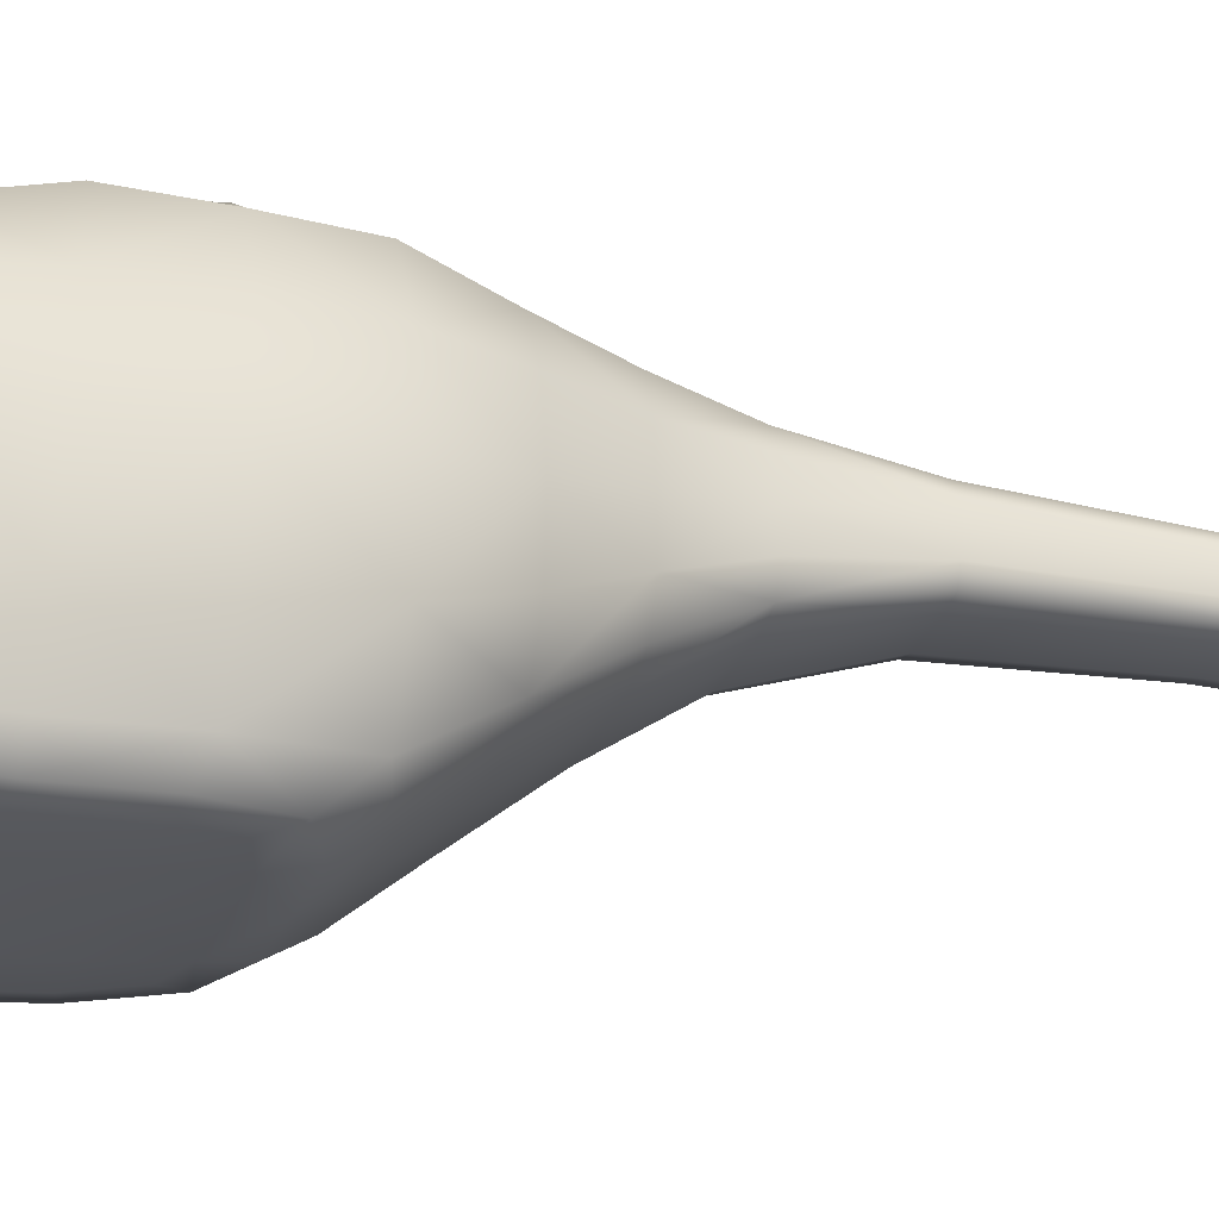
<metadata>
{"format":"obj","ext":"obj","renderer":"f3d","projection":"perspective","resolution":1024,"background":"white","views":[{"elev":-27.7,"azim":70.9,"up":"+Y"}]}
</metadata>
<code>
g default
v -0.3925 -0.4183 0.4219
v 0.3925 -0.4183 0.4219
v -0.4373 -0.0487 0.3958
v 0.4373 -0.0487 0.3958
v -0.3002 0.4245 -0.05969
v 0 0.4572 -0.01978
v 0.3002 0.4245 -0.05969
v -0.2882 0.4282 -0.486
v 0 0.4605 -0.5315
v 0.2882 0.4282 -0.486
v -0.4313 0.0237 -0.484
v 0.4313 0.0237 -0.484
v -0.333 -0.3619 -0.482
v 0 -0.3905 -0.5329
v 0.333 -0.3619 -0.482
v -0.3945 -0.4091 -0.005139
v 0.3945 -0.4091 -0.005139
v 0.462 -0.004286 -0.01631
v -0.462 -0.004286 -0.01631
v -0.3235 -0.4204 0.7222
v 0 -0.4425 0.7494
v -0.3632 -0.1387 0.7052
v 0.3235 -0.4204 0.7222
v 0.3632 -0.1387 0.7052
v -0.2376 -0.3166 0.8485
v 0 -0.3206 0.8698
v 0 -0.2061 0.8878
v -0.2579 -0.1983 0.8586
v 0.2376 -0.3166 0.8485
v 0.2579 -0.1983 0.8586
v -0 -0.08632 0.868
v -0.2116 -0.08235 0.8453
v 0.2116 -0.08235 0.8453
v -0.1868 0.3561 -0.8716
v 0 0.3872 -0.8716
v -0.2347 0.1397 -0.8716
v 0.1868 0.3561 -0.8716
v 0.2347 0.1397 -0.8716
v 0 -0.1055 -0.8716
v -0.2074 -0.07326 -0.8716
v 0.2074 -0.07326 -0.8716
v -0.1054 0.3156 -1.357
v 0 0.3277 -1.357
v -0.1233 0.2295 -1.357
v 0.1054 0.3156 -1.357
v 0.1233 0.2295 -1.357
v -0 0.1245 -1.357
v -0.1111 0.1378 -1.357
v 0.1111 0.1378 -1.357
v -0.09466 0.3435 -2.268
v 0 0.3628 -2.206
v -0.1098 0.2451 -2.22
v 0.0986 0.3364 -2.283
v 0.1098 0.2451 -2.22
v 0 0.1587 -2.213
v -0.09781 0.1697 -2.214
v 0.09781 0.1697 -2.214
v -0.08735 0.3799 -2.59
v 0 0.3837 -2.627
v 0 0.2697 -2.597
v -0.0961 0.2663 -2.562
v 0.09463 0.3708 -2.6
v 0.0961 0.2663 -2.562
v 0 0.1869 -2.522
v -0.08675 0.1937 -2.504
v 0.08675 0.1937 -2.504
v -0.04624 0.5895 -2.498
v 0 0.6221 -2.492
v 0 0.6266 -2.661
v -0.04624 0.5955 -2.631
v 0.045 0.6221 -2.492
v 0.045 0.6266 -2.661
v 0.09644 0.38 -2.391
v 0.09641 0.4003 -2.588
v 0.05326 0.6136 -2.651
v 0.05335 0.6093 -2.496
v 0.08043 0.4571 -2.492
v 0.08043 0.4633 -2.57
v 0.06695 0.5363 -2.588
v 0.06775 0.5328 -2.519
v 0.09681 0.4638 -2.497
v 0.09927 0.4694 -2.575
v 0.08543 0.5351 -2.588
v 0.08911 0.5311 -2.517
v 0.09681 0.4638 -2.497
v 0.09927 0.4694 -2.575
v 0.08543 0.5351 -2.588
v 0.08911 0.5311 -2.517
v 0.0997 0.4806 -2.518
v 0.1 0.4835 -2.561
v 0.09336 0.5203 -2.569
v 0.0944 0.5178 -2.529
v -0.129 0.4932 -0.1841
v 0 0.4932 -0.1547
v -0 0.4932 -0.3987
v -0.1288 0.4932 -0.368
v 0.129 0.4932 -0.1841
v 0.1288 0.4932 -0.368
v -0.0973 0.5387 -0.2032
v 0 0.5387 -0.1799
v -0 0.5386 -0.3737
v -0.09742 0.5386 -0.3493
v 0.0973 0.5387 -0.2032
v 0.09742 0.5386 -0.3493
v -0.2412 -0.4573 -0.3277
v 0 -0.4619 -0.3603
v -0 -0.4957 0.00706
v -0.2895 -0.4919 0.007433
v 0.2412 -0.4573 -0.3277
v 0.2895 -0.4919 0.007433
v 0 -0.4983 0.4131
v -0.2938 -0.4949 0.4116
v 0.2938 -0.4949 0.4116
v 0 -0.4829 0.6293
v -0.2473 -0.4809 0.6162
v 0.2473 -0.4809 0.6162
v -0.08332 0.5458 -0.2245
v -0.08339 0.5458 -0.3282
v 0 0.5458 -0.2074
v -0 0.5458 -0.3461
v 0.08332 0.5458 -0.2245
v 0.08339 0.5458 -0.3282
v -0.1509 0.4572 -0.01914
v 0.1509 0.4572 -0.01914
v -0.142 0.4605 -0.5315
v 0.142 0.4605 -0.5315
v -0.1695 -0.3854 -0.5328
v 0.1695 -0.3854 -0.5328
v -0.428 -0.2553 0.4144
v 0.428 -0.2553 0.4144
v -0.3222 0.4124 -0.2723
v 0.3222 0.4124 -0.2723
v -0.387 0.2381 -0.4864
v 0.387 0.2381 -0.4864
v -0.4091 -0.1795 -0.4832
v 0.4091 -0.1795 -0.4832
v -0.3847 -0.3891 -0.2431
v 0.3847 -0.3891 -0.2431
v -0.3981 -0.4172 0.2209
v 0.3981 -0.4172 0.2209
v 0.4631 0.003678 -0.2532
v 0.455 -0.02055 0.2007
v 0.4431 -0.2332 -0.00871
v 0.4117 0.2251 -0.03516
v -0.4631 0.003678 -0.2532
v -0.4431 -0.2332 -0.00871
v -0.4117 0.2251 -0.03516
v -0.3746 -0.4174 0.5848
v -0.1697 -0.4412 0.7489
v -0.3652 -0.2826 0.7131
v 0.3746 -0.4174 0.5848
v 0.1697 -0.4412 0.7489
v 0.404 -0.09236 0.5671
v 0.3652 -0.2826 0.7131
v -0.2829 -0.3576 0.8092
v 0 -0.3867 0.816
v -0.1481 -0.3204 0.8659
v 0 -0.2616 0.8878
v -0.3231 -0.1749 0.8008
v -0.1417 -0.2061 0.8836
v -0.2615 -0.2653 0.8595
v 0.2829 -0.3576 0.8092
v 0.1481 -0.3204 0.8659
v 0.3231 -0.1749 0.8008
v 0.2615 -0.2653 0.8595
v 0.1417 -0.2061 0.8836
v -0 -0.00406 0.8111
v 0 -0.1507 0.8874
v -0.2434 -0.02462 0.8039
v -0.131 -0.08632 0.8635
v -0.2444 -0.1346 0.8576
v 0.2434 -0.02462 0.8039
v 0.2444 -0.1346 0.8576
v 0.131 -0.08632 0.8635
v -0.2438 0.3824 -0.6828
v 0 0.4267 -0.6828
v -0.1046 0.3872 -0.8716
v -0.3395 0.07612 -0.6828
v -0.2239 0.263 -0.8716
v 0.2438 0.3824 -0.6828
v 0.1046 0.3872 -0.8716
v 0.3395 0.07612 -0.6828
v 0.2239 0.263 -0.8716
v 0 -0.2616 -0.6828
v -0.2708 -0.213 -0.6828
v -0.1184 -0.1047 -0.8716
v -0.2377 0.01791 -0.8716
v 0.2708 -0.213 -0.6828
v 0.2377 0.01791 -0.8716
v 0.1184 -0.1047 -0.8716
v -0.1384 0.3324 -1.072
v 0 0.3522 -1.072
v -0.06001 0.3277 -1.357
v -0.1638 0.1932 -1.072
v -0.1216 0.2792 -1.357
v 0.1384 0.3324 -1.072
v 0.06001 0.3277 -1.357
v 0.1638 0.1932 -1.072
v 0.1216 0.2792 -1.357
v 0 0.03027 -1.072
v -0.1509 0.05071 -1.072
v -0.06379 0.1245 -1.357
v -0.1254 0.1776 -1.357
v 0.1509 0.05071 -1.072
v 0.1254 0.1776 -1.357
v 0.06379 0.1245 -1.357
v -0.09441 0.31 -1.797
v 0 0.3195 -1.797
v -0.04977 0.3628 -2.206
v -0.1098 0.2416 -1.797
v -0.1087 0.2852 -2.222
v 0.09441 0.31 -1.797
v 0.04977 0.3628 -2.206
v 0.1098 0.2416 -1.797
v 0.1087 0.2852 -2.222
v 0 0.1559 -1.797
v -0.09781 0.1668 -1.797
v -0.05605 0.1587 -2.213
v -0.111 0.2025 -2.217
v 0.09781 0.1668 -1.797
v 0.111 0.2025 -2.217
v 0.05605 0.1587 -2.213
v -0.09983 0.3685 -2.481
v -0.04992 0.3837 -2.627
v 0 0.3132 -2.611
v -0.1098 0.2557 -2.456
v -0.05492 0.2698 -2.597
v -0.09511 0.3092 -2.574
v 0.1079 0.3275 -2.465
v 0.04992 0.3837 -2.627
v 0.1098 0.2557 -2.456
v 0.09511 0.3092 -2.574
v 0.05492 0.2698 -2.597
v 0 0.167 -2.428
v 0 0.2244 -2.573
v -0.09781 0.1783 -2.432
v -0.05591 0.1869 -2.522
v -0.0971 0.2214 -2.541
v 0.09781 0.1783 -2.432
v 0.0971 0.2214 -2.541
v 0.05591 0.1869 -2.522
v -0.06605 0.4947 -2.433
v 0 0.4924 -2.401
v -0.02571 0.6221 -2.492
v 0 0.5105 -2.658
v 0 0.6653 -2.592
v -0.06606 0.5082 -2.626
v -0.02571 0.6266 -2.661
v -0.046 0.6243 -2.577
v 0.06606 0.4924 -2.401
v 0.02572 0.6221 -2.492
v 0.06606 0.5105 -2.658
v 0.03798 0.6653 -2.592
v 0.02572 0.6266 -2.661
v 0 0.4131 0.1375
v -0.3052 0.3593 0.147
v 0.3052 0.3593 0.147
v -0.455 -0.02055 0.2007
v -0.404 -0.09236 0.5671
v 0.09955 0.3673 -2.374
v 0.09955 0.3898 -2.591
v 0.1036 0.3533 -2.475
v 0.05143 0.6266 -2.661
v 0.07483 0.509 -2.649
v 0.05143 0.6221 -2.492
v 0.04612 0.6483 -2.587
v 0.0749 0.4926 -2.414
v 0.08709 0.4183 -2.441
v 0.087 0.4315 -2.579
v 0.08261 0.4478 -2.527
v 0.05876 0.5747 -2.62
v 0.07363 0.5006 -2.591
v 0.05913 0.5708 -2.508
v 0.06517 0.5469 -2.558
v 0.07416 0.4941 -2.494
v 0.08539 0.4712 -2.509
v 0.08584 0.4751 -2.567
v 0.09527 0.4662 -2.536
v 0.07686 0.5247 -2.578
v 0.09235 0.5023 -2.582
v 0.07822 0.5214 -2.523
v 0.08727 0.5331 -2.553
v 0.09296 0.4975 -2.507
v 0.09681 0.4638 -2.497
v 0.09927 0.4694 -2.575
v 0.09871 0.4667 -2.536
v 0.09235 0.5023 -2.582
v 0.08727 0.5331 -2.553
v 0.09296 0.4975 -2.507
v 0.09887 0.4733 -2.509
v 0.09994 0.4774 -2.567
v 0.1014 0.4757 -2.538
v 0.09032 0.5269 -2.578
v 0.09716 0.5025 -2.572
v 0.09233 0.5236 -2.523
v 0.09336 0.5256 -2.551
v 0.09764 0.4988 -2.516
v -0.1972 0.4785 -0.1505
v 0 0.4785 -0.1102
v -0.07374 0.4932 -0.1542
v 0 0.4785 -0.4431
v -0.196 0.4785 -0.4013
v -0.07357 0.4932 -0.3987
v -0.1473 0.4932 -0.2759
v 0.1972 0.4785 -0.1505
v 0.07374 0.4932 -0.1542
v 0.196 0.4785 -0.4013
v 0.1473 0.4932 -0.2759
v 0.07357 0.4932 -0.3987
v -0.1022 0.5172 -0.1988
v 0 0.5172 -0.1742
v -0.05559 0.5387 -0.1794
v -0 0.5171 -0.3793
v -0.1024 0.5172 -0.3535
v -0.05568 0.5386 -0.3737
v -0.1113 0.5387 -0.2761
v 0.1022 0.5172 -0.1988
v 0.05559 0.5387 -0.1794
v 0.1024 0.5172 -0.3535
v 0.1113 0.5387 -0.2761
v 0.05568 0.5386 -0.3737
v -0.2857 -0.4404 -0.392
v 0 -0.4445 -0.4487
v -0.1466 -0.4594 -0.36
v 0 -0.4809 -0.1978
v -0.3554 -0.4792 0.00164
v -0.1605 -0.4959 0.008047
v -0.2732 -0.4739 -0.2024
v 0.2857 -0.4404 -0.392
v 0.1466 -0.4594 -0.36
v 0.3554 -0.4792 0.00164
v 0.2732 -0.4739 -0.2024
v 0.1605 -0.4959 0.008047
v 0 -0.5004 0.2227
v -0.359 -0.4832 0.418
v -0.1632 -0.4985 0.4115
v -0.2965 -0.4975 0.222
v 0.359 -0.4832 0.418
v 0.2965 -0.4975 0.222
v 0.1632 -0.4985 0.4115
v 0 -0.4705 0.6927
v 0 -0.4923 0.5423
v -0.2885 -0.4705 0.6613
v -0.1524 -0.4827 0.629
v -0.281 -0.4886 0.5464
v 0.2885 -0.4705 0.6613
v 0.281 -0.4886 0.5464
v 0.1524 -0.4827 0.629
v -0.09454 0.5458 -0.2056
v -0.09466 0.5458 -0.3469
v -0.09341 0.5458 -0.2763
v 0 0.5458 -0.183
v -0.05331 0.5458 -0.2071
v -0 0.5458 -0.3705
v 0 0.5458 -0.2768
v -0.05338 0.5458 -0.3461
v 0.09454 0.5458 -0.2056
v 0.05331 0.5458 -0.2071
v 0.09466 0.5458 -0.3469
v 0.09341 0.5458 -0.2763
v 0.05338 0.5458 -0.3461
v -0.1438 -0.2616 0.8836
v 0.1438 -0.2616 0.8836
v -0.1354 -0.1507 0.8827
v 0.1354 -0.1507 0.8827
v -0.1629 0.4131 0.1379
v 0.1629 0.4131 0.1379
v -0.05435 0.3132 -2.611
v 0.05435 0.3132 -2.611
v -0.05548 0.2245 -2.573
v 0.05548 0.2245 -2.573
v -0.1505 -0.4801 -0.1969
v 0.1505 -0.4801 -0.1969
v -0.1648 -0.5009 0.2224
v 0.1648 -0.5009 0.2224
v 0.4397 -0.2195 -0.25
v 0.4407 -0.2438 0.2152
v 0.4128 0.2343 -0.2627
v 0.4062 0.1976 0.173
v -0.4128 0.2343 -0.2627
v -0.4062 0.1976 0.173
v -0.156 -0.4924 0.5412
v 0.156 -0.4924 0.5412
v 0.4009 -0.272 0.5818
v -0.1609 -0.3859 0.8138
v -0.3271 -0.2764 0.8042
v 0.1609 -0.3859 0.8138
v 0.3271 -0.2764 0.8042
v -0.1346 -0.00406 0.8084
v -0.3008 -0.08631 0.801
v 0.3008 -0.08631 0.801
v 0.1346 -0.00406 0.8084
v -0.1327 0.4267 -0.6828
v -0.3118 0.2495 -0.6828
v 0.1327 0.4267 -0.6828
v 0.3118 0.2495 -0.6828
v -0.1506 -0.2584 -0.6828
v -0.3298 -0.08979 -0.6828
v 0.3298 -0.08979 -0.6828
v 0.1506 -0.2584 -0.6828
v -0.07869 0.3522 -1.072
v -0.1603 0.273 -1.072
v 0.07869 0.3522 -1.072
v 0.1603 0.273 -1.072
v -0.08699 0.03027 -1.072
v -0.1686 0.112 -1.072
v 0.1686 0.112 -1.072
v 0.08699 0.03027 -1.072
v -0.05378 0.3195 -1.797
v -0.1087 0.2812 -1.797
v 0.05378 0.3195 -1.797
v 0.1087 0.2812 -1.797
v -0.05605 0.1559 -1.797
v -0.111 0.1994 -1.797
v 0.111 0.1994 -1.797
v 0.05605 0.1559 -1.797
v -0.0217 0.6653 -2.592
v -0.1087 0.2972 -2.462
v 0.02171 0.6653 -2.592
v 0.1087 0.2972 -2.462
v -0.05605 0.167 -2.428
v -0.111 0.212 -2.443
v 0.111 0.212 -2.443
v 0.05605 0.167 -2.428
v -0.03775 0.4924 -2.401
v -0.03775 0.5105 -2.658
v -0.07549 0.5014 -2.529
v 0.03775 0.4924 -2.401
v 0.03775 0.5105 -2.658
v -0.4009 -0.272 0.5818
v 0.1076 0.3376 -2.466
v 0.07549 0.5105 -2.658
v 0.04341 0.6653 -2.592
v 0.07549 0.4924 -2.401
v 0.09173 0.4003 -2.501
v 0.07284 0.5046 -2.62
v 0.05426 0.5974 -2.573
v 0.07315 0.4931 -2.454
v 0.08696 0.4648 -2.536
v 0.08127 0.5005 -2.582
v 0.07619 0.5313 -2.553
v 0.08188 0.4957 -2.507
v 0.09804 0.4666 -2.536
v 0.1008 0.467 -2.536
v 0.09505 0.5028 -2.582
v 0.08998 0.5336 -2.553
v 0.09568 0.4979 -2.507
v -0.1129 0.4785 -0.1096
v -0.1118 0.4785 -0.4431
v -0.2247 0.4785 -0.2757
v 0.1129 0.4785 -0.1096
v 0.2247 0.4785 -0.2757
v 0.1118 0.4785 -0.4431
v -0.05841 0.5172 -0.1737
v -0.05851 0.5171 -0.3793
v -0.1169 0.5172 -0.2761
v 0.05841 0.5172 -0.1737
v 0.1169 0.5172 -0.2761
v 0.05851 0.5171 -0.3793
v -0.1605 -0.4401 -0.4486
v 0.1605 -0.4401 -0.4486
v -0.3621 -0.4857 0.2224
v 0.3621 -0.4857 0.2224
v -0.1619 -0.4696 0.6927
v 0.1619 -0.4696 0.6927
v 0.3403 -0.4587 -0.2225
v -0.3403 -0.4587 -0.2225
v 0.3443 -0.4765 0.567
v -0.3443 -0.4765 0.567
v -0.4397 -0.2195 -0.25
v -0.4407 -0.2438 0.2152
v -0.05311 0.5458 -0.2766
v 0.05311 0.5458 -0.2766
v -0.1081 0.5458 -0.2761
v -0.05401 0.5458 -0.1826
v -0.0541 0.5458 -0.3705
v 0.05401 0.5458 -0.1826
v 0.1081 0.5458 -0.2761
v 0.0541 0.5458 -0.3705
v 0.09808 0.5007 -2.544
g chassis Heli
f 157 26 158 362
f 158 27 160 362
f 160 28 161 362
f 161 25 157 362
f 163 29 165 363
f 165 30 166 363
f 166 27 158 363
f 158 26 163 363
f 160 27 168 364
f 168 31 170 364
f 170 32 171 364
f 171 28 160 364
f 166 30 173 365
f 173 33 174 365
f 174 31 168 365
f 168 27 166 365
f 255 6 123 366
f 123 5 256 366
f 257 7 124 367
f 124 6 255 367
f 224 59 225 368
f 225 60 227 368
f 227 61 228 368
f 228 58 224 368
f 230 62 232 369
f 232 63 233 369
f 233 60 225 369
f 225 59 230 369
f 227 60 235 370
f 235 64 237 370
f 237 65 238 370
f 238 61 227 370
f 233 63 240 371
f 240 66 241 371
f 241 64 235 371
f 235 60 233 371
f 324 106 325 372
f 325 107 327 372
f 327 108 328 372
f 328 105 324 372
f 330 109 332 373
f 332 110 333 373
f 333 107 325 373
f 325 106 330 373
f 327 107 334 374
f 334 111 336 374
f 336 112 337 374
f 337 108 327 374
f 333 110 339 375
f 339 113 340 375
f 340 111 334 375
f 334 107 333 375
f 138 15 136 376
f 136 12 141 376
f 141 18 143 376
f 143 17 138 376
f 140 17 143 377
f 143 18 142 377
f 142 4 130 377
f 130 2 140 377
f 141 12 134 378
f 134 10 132 378
f 132 7 144 378
f 144 18 141 378
f 142 18 144 379
f 144 7 257 379
f 145 19 147 380
f 147 5 131 380
f 131 8 133 380
f 133 11 145 380
f 256 5 147 381
f 147 19 258 381
f 336 111 342 382
f 342 114 344 382
f 344 115 345 382
f 345 112 336 382
f 340 113 347 383
f 347 116 348 383
f 348 114 342 383
f 342 111 340 383
f 130 4 153 384
f 153 24 154 384
f 154 23 151 384
f 151 2 130 384
f 149 21 156 385
f 156 26 157 385
f 157 25 155 385
f 155 20 149 385
f 150 20 155 386
f 155 25 161 386
f 161 28 159 386
f 159 22 150 386
f 152 23 162 387
f 162 29 163 387
f 163 26 156 387
f 156 21 152 387
f 154 24 164 388
f 164 30 165 388
f 165 29 162 388
f 162 23 154 388
f 169 32 170 389
f 170 31 167 389
f 159 28 171 390
f 171 32 169 390
f 172 33 173 391
f 173 30 164 391
f 167 31 174 392
f 174 33 172 392
f 125 9 176 393
f 176 35 177 393
f 177 34 175 393
f 175 8 125 393
f 133 8 175 394
f 175 34 179 394
f 179 36 178 394
f 178 11 133 394
f 126 10 180 395
f 180 37 181 395
f 181 35 176 395
f 176 9 126 395
f 134 12 182 396
f 182 38 183 396
f 183 37 180 396
f 180 10 134 396
f 127 13 185 397
f 185 40 186 397
f 186 39 184 397
f 184 14 127 397
f 135 11 178 398
f 178 36 187 398
f 187 40 185 398
f 185 13 135 398
f 136 15 188 399
f 188 41 189 399
f 189 38 182 399
f 182 12 136 399
f 128 14 184 400
f 184 39 190 400
f 190 41 188 400
f 188 15 128 400
f 177 35 192 401
f 192 43 193 401
f 193 42 191 401
f 191 34 177 401
f 179 34 191 402
f 191 42 195 402
f 195 44 194 402
f 194 36 179 402
f 181 37 196 403
f 196 45 197 403
f 197 43 192 403
f 192 35 181 403
f 183 38 198 404
f 198 46 199 404
f 199 45 196 404
f 196 37 183 404
f 186 40 201 405
f 201 48 202 405
f 202 47 200 405
f 200 39 186 405
f 187 36 194 406
f 194 44 203 406
f 203 48 201 406
f 201 40 187 406
f 189 41 204 407
f 204 49 205 407
f 205 46 198 407
f 198 38 189 407
f 190 39 200 408
f 200 47 206 408
f 206 49 204 408
f 204 41 190 408
f 193 43 208 409
f 208 51 209 409
f 209 50 207 409
f 207 42 193 409
f 195 42 207 410
f 207 50 211 410
f 211 52 210 410
f 210 44 195 410
f 197 45 212 411
f 212 53 213 411
f 213 51 208 411
f 208 43 197 411
f 199 46 214 412
f 214 54 215 412
f 215 53 212 412
f 212 45 199 412
f 202 48 217 413
f 217 56 218 413
f 218 55 216 413
f 216 47 202 413
f 203 44 210 414
f 210 52 219 414
f 219 56 217 414
f 217 48 203 414
f 205 49 220 415
f 220 57 221 415
f 221 54 214 415
f 214 46 205 415
f 206 47 216 416
f 216 55 222 416
f 222 57 220 416
f 220 49 206 416
f 244 68 246 417
f 246 69 248 417
f 248 70 249 417
f 249 67 244 417
f 211 50 223 418
f 223 58 228 418
f 228 61 226 418
f 226 52 211 418
f 251 71 253 419
f 253 72 254 419
f 254 69 246 419
f 246 68 251 419
f 215 54 231 420
f 231 63 232 420
f 232 62 229 420
f 229 53 215 420
f 218 56 236 421
f 236 65 237 421
f 237 64 234 421
f 234 55 218 421
f 219 52 226 422
f 226 61 238 422
f 238 65 236 422
f 236 56 219 422
f 221 57 239 423
f 239 66 240 423
f 240 63 231 423
f 231 54 221 423
f 222 55 234 424
f 234 64 241 424
f 241 66 239 424
f 239 57 222 424
f 209 51 243 425
f 243 68 244 425
f 244 67 242 425
f 242 50 209 425
f 224 58 247 426
f 247 70 248 426
f 248 69 245 426
f 245 59 224 426
f 223 50 242 427
f 242 67 249 427
f 249 70 247 427
f 247 58 223 427
f 213 53 250 428
f 250 71 251 428
f 251 68 243 428
f 243 51 213 428
f 230 59 245 429
f 245 69 254 429
f 254 72 252 429
f 252 62 230 429
f 259 3 129 430
f 129 1 148 430
f 148 20 150 430
f 150 22 259 430
f 229 62 261 431
f 261 74 262 431
f 262 73 260 431
f 260 53 229 431
f 252 72 263 432
f 263 75 264 432
f 264 74 261 432
f 261 62 252 432
f 253 71 265 433
f 265 76 266 433
f 266 75 263 433
f 263 72 253 433
f 250 53 260 434
f 260 73 267 434
f 267 76 265 434
f 265 71 250 434
f 262 74 269 435
f 269 78 270 435
f 270 77 268 435
f 268 73 262 435
f 264 75 271 436
f 271 79 272 436
f 272 78 269 436
f 269 74 264 436
f 266 76 273 437
f 273 80 274 437
f 274 79 271 437
f 271 75 266 437
f 267 73 268 438
f 268 77 275 438
f 275 80 273 438
f 273 76 267 438
f 270 78 277 439
f 277 82 278 439
f 278 81 276 439
f 276 77 270 439
f 272 79 279 440
f 279 83 280 440
f 280 82 277 440
f 277 78 272 440
f 274 80 281 441
f 281 84 282 441
f 282 83 279 441
f 279 79 274 441
f 275 77 276 442
f 276 81 283 442
f 283 84 281 442
f 281 80 275 442
f 278 82 285 443
f 285 86 286 443
f 286 85 284 443
f 284 81 278 443
f 286 86 291 444
f 291 90 292 444
f 292 89 290 444
f 290 85 286 444
f 287 87 293 445
f 293 91 294 445
f 294 90 291 445
f 291 86 287 445
f 288 88 295 446
f 295 92 296 446
f 296 91 293 446
f 293 87 288 446
f 289 85 290 447
f 290 89 297 447
f 297 92 295 447
f 295 88 289 447
f 123 6 299 448
f 299 94 300 448
f 300 93 298 448
f 298 5 123 448
f 125 8 302 449
f 302 96 303 449
f 303 95 301 449
f 301 9 125 449
f 131 5 298 450
f 298 93 304 450
f 304 96 302 450
f 302 8 131 450
f 124 7 305 451
f 305 97 306 451
f 306 94 299 451
f 299 6 124 451
f 132 10 307 452
f 307 98 308 452
f 308 97 305 452
f 305 7 132 452
f 126 9 301 453
f 301 95 309 453
f 309 98 307 453
f 307 10 126 453
f 300 94 311 454
f 311 100 312 454
f 312 99 310 454
f 310 93 300 454
f 303 96 314 455
f 314 102 315 455
f 315 101 313 455
f 313 95 303 455
f 304 93 310 456
f 310 99 316 456
f 316 102 314 456
f 314 96 304 456
f 306 97 317 457
f 317 103 318 457
f 318 100 311 457
f 311 94 306 457
f 308 98 319 458
f 319 104 320 458
f 320 103 317 458
f 317 97 308 458
f 309 95 313 459
f 313 101 321 459
f 321 104 319 459
f 319 98 309 459
f 127 14 323 460
f 323 106 324 460
f 324 105 322 460
f 322 13 127 460
f 128 15 329 461
f 329 109 330 461
f 330 106 323 461
f 323 14 128 461
f 139 16 326 462
f 326 108 337 462
f 337 112 335 462
f 335 1 139 462
f 140 2 338 463
f 338 113 339 463
f 339 110 331 463
f 331 17 140 463
f 149 20 343 464
f 343 115 344 464
f 344 114 341 464
f 341 21 149 464
f 152 21 341 465
f 341 114 348 465
f 348 116 346 465
f 346 23 152 465
f 331 110 332 466
f 332 109 329 466
f 329 15 138 466
f 138 17 331 466
f 137 13 322 467
f 322 105 328 467
f 328 108 326 467
f 326 16 137 467
f 346 116 347 468
f 347 113 338 468
f 338 2 151 468
f 151 23 346 468
f 148 1 335 469
f 335 112 345 469
f 345 115 343 469
f 343 20 148 469
f 137 16 146 470
f 146 19 145 470
f 145 11 135 470
f 135 13 137 470
f 129 3 258 471
f 258 19 146 471
f 146 16 139 471
f 139 1 129 471
f 351 117 353 472
f 353 119 355 472
f 355 120 356 472
f 356 118 351 472
f 355 119 358 473
f 358 121 360 473
f 360 122 361 473
f 361 120 355 473
f 316 99 349 474
f 349 117 351 474
f 351 118 350 474
f 350 102 316 474
f 312 100 352 475
f 352 119 353 475
f 353 117 349 475
f 349 99 312 475
f 315 102 350 476
f 350 118 356 476
f 356 120 354 476
f 354 101 315 476
f 318 103 357 477
f 357 121 358 477
f 358 119 352 477
f 352 100 318 477
f 320 104 359 478
f 359 122 360 478
f 360 121 357 478
f 357 103 320 478
f 321 101 354 479
f 354 120 361 479
f 361 122 359 479
f 359 104 321 479
f 296 92 297 480
f 297 89 292 480
f 292 90 294 480
f 294 91 296 480

</code>
